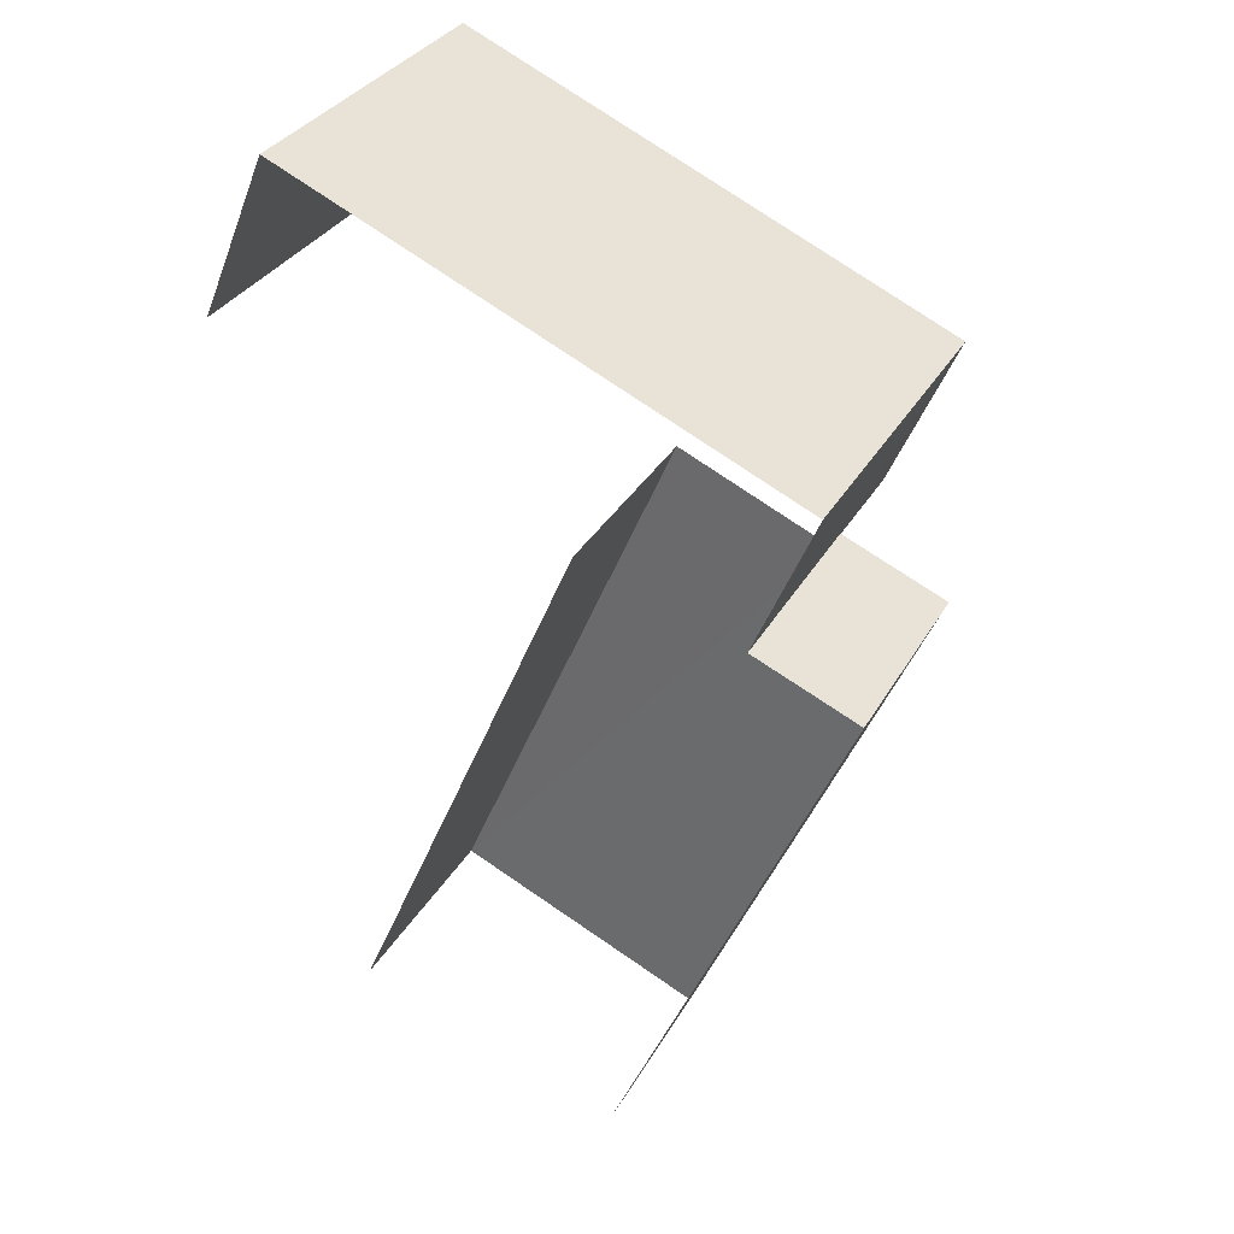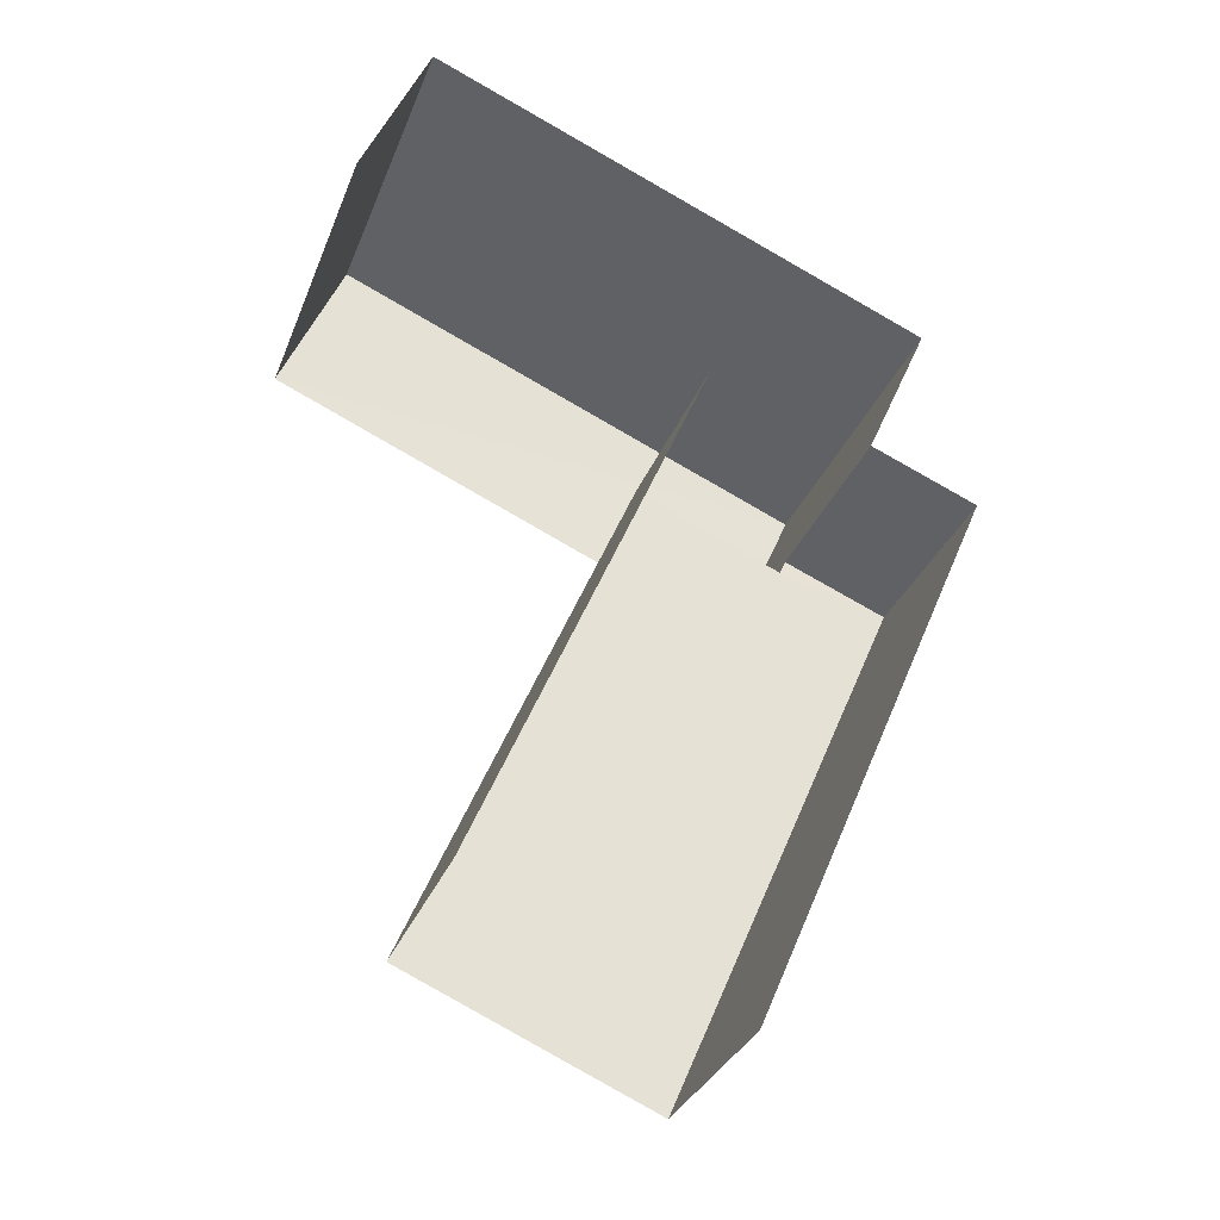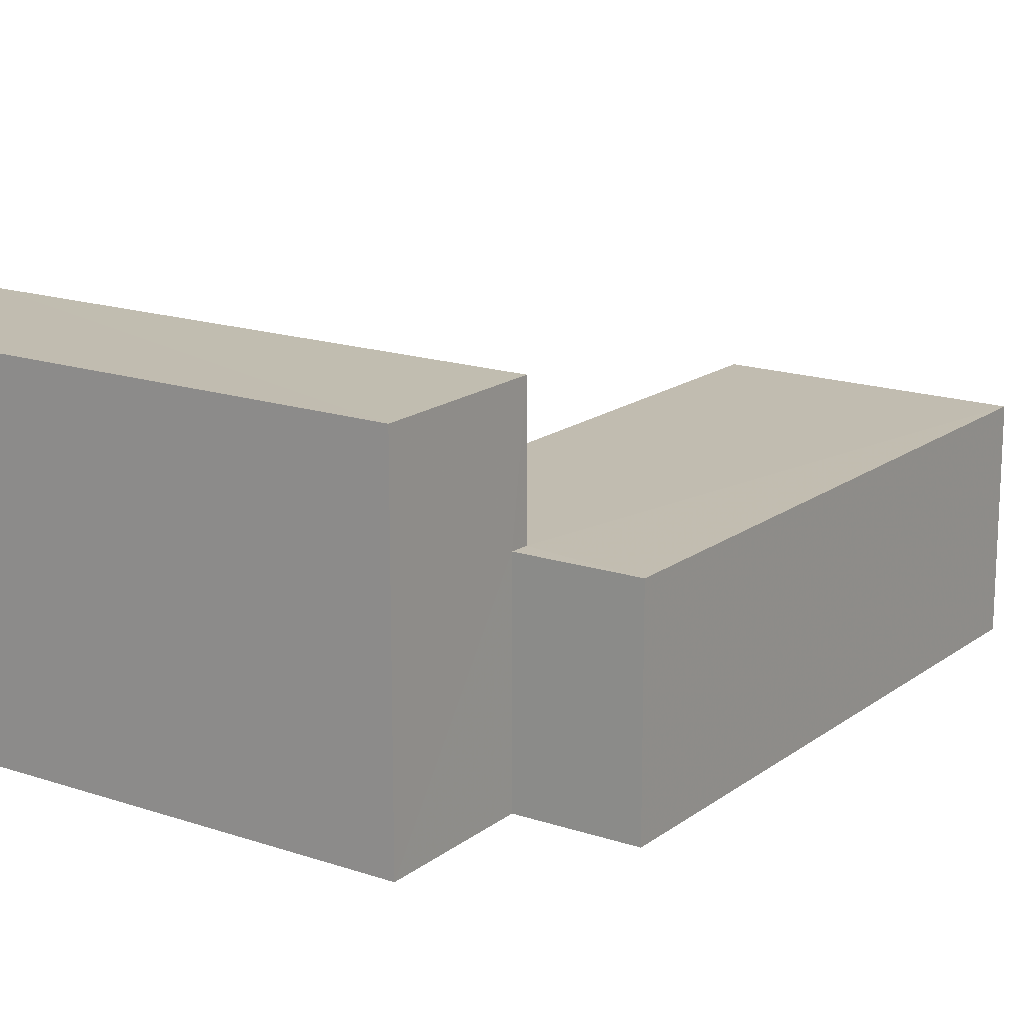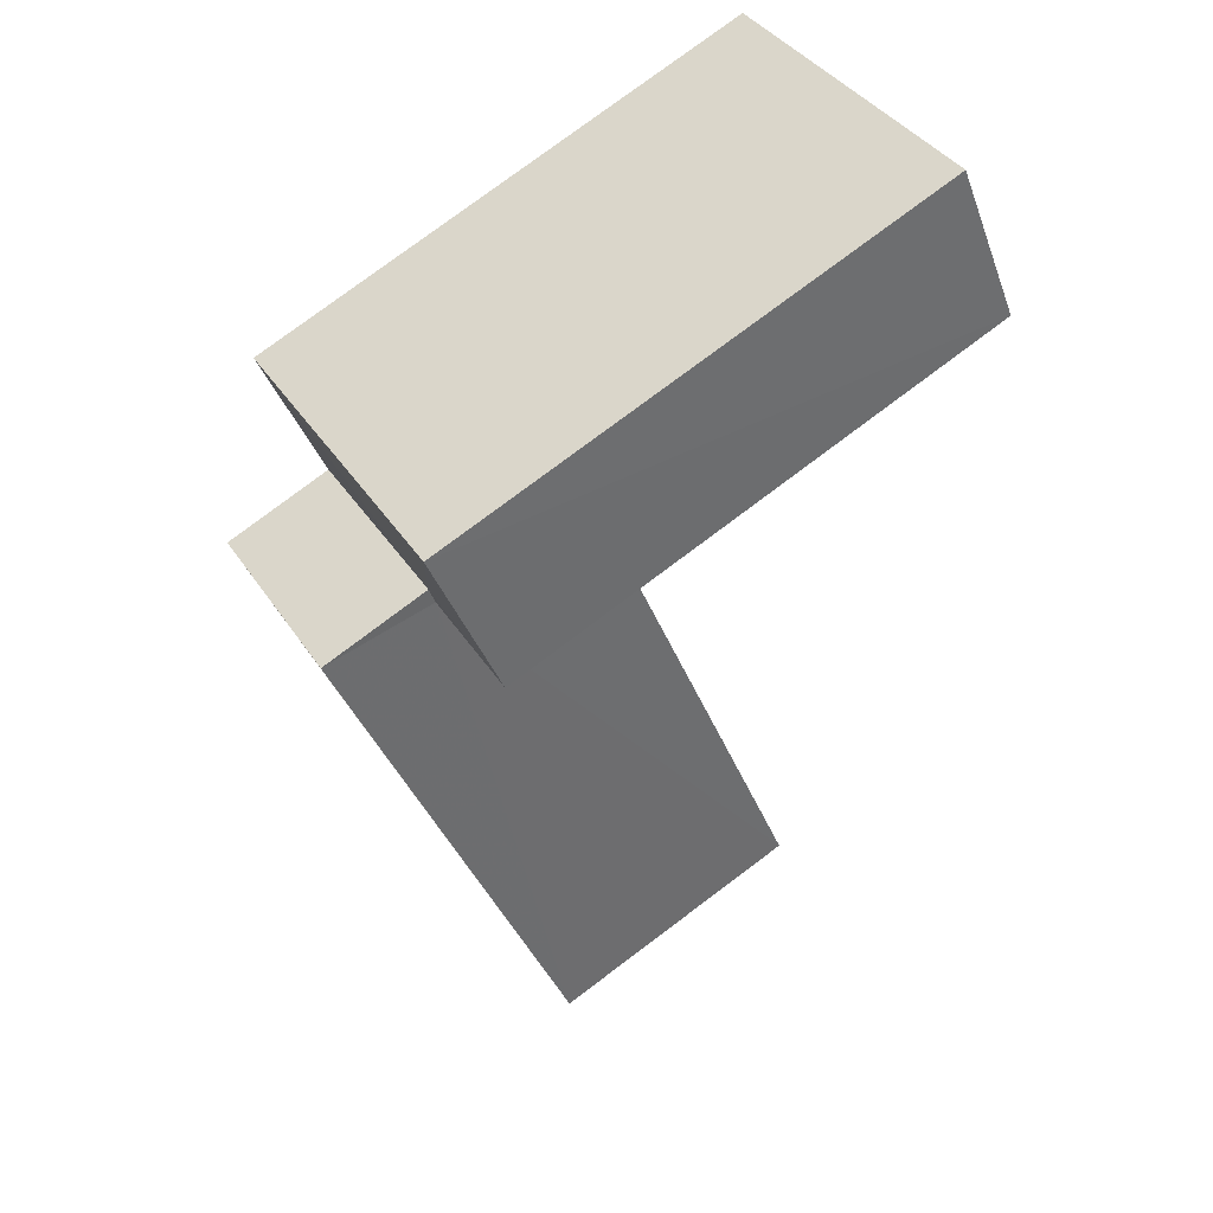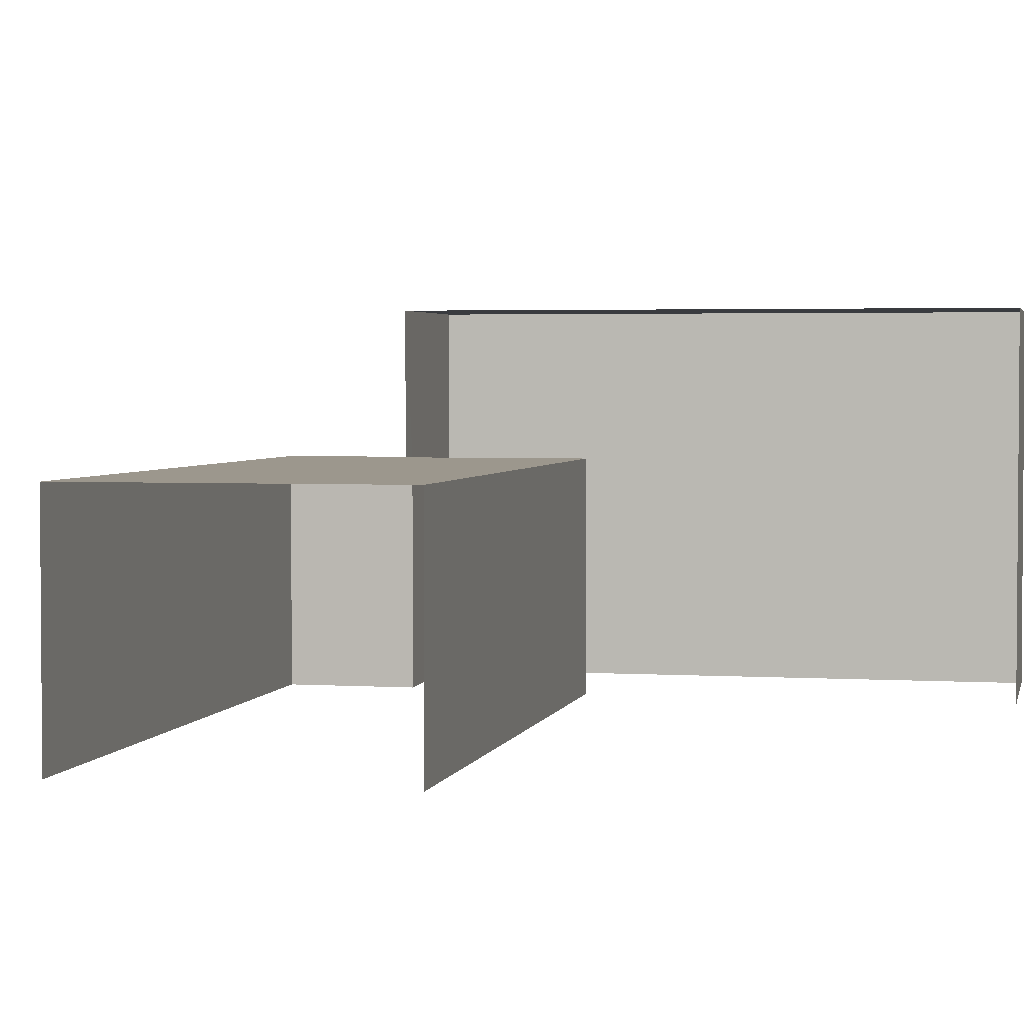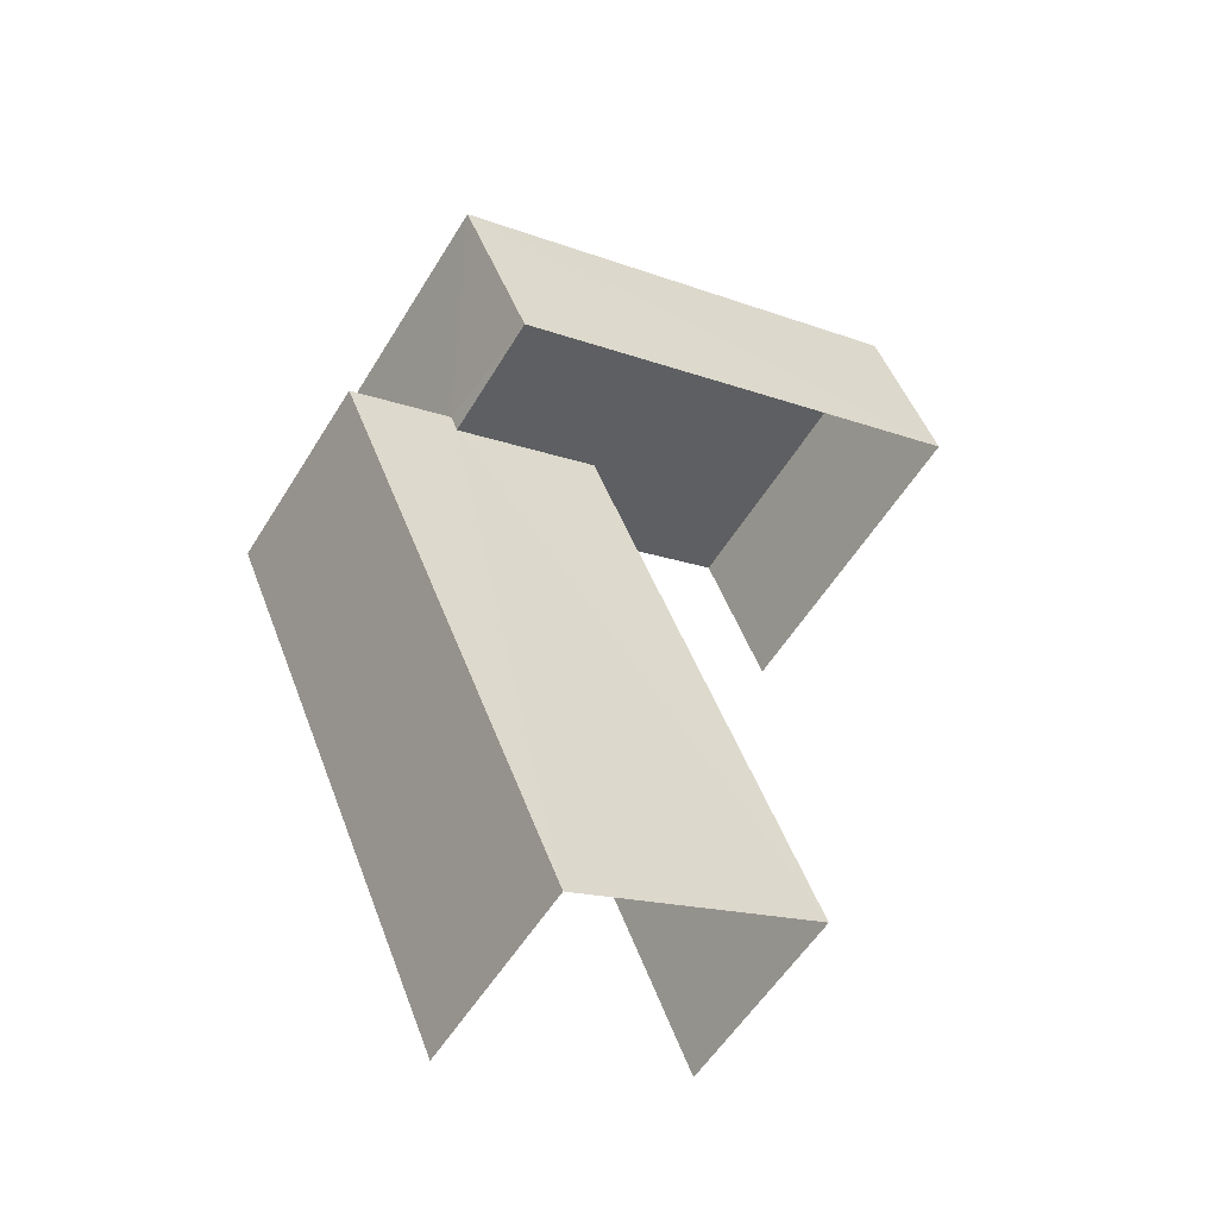
<metadata>
{"format":"obj","ext":"obj","renderer":"f3d","projection":"perspective","resolution":1024,"background":"white","views":[{"elev":33.1,"azim":-154.3,"up":"+Y"},{"elev":-32.1,"azim":160.7,"up":"+Y"},{"elev":16.6,"azim":-122.2,"up":"+Z"},{"elev":38.4,"azim":-29.3,"up":"+Y"},{"elev":2.9,"azim":35.4,"up":"+Z"},{"elev":-55.6,"azim":-31.2,"up":"+Y"}]}
</metadata>
<code>
v -2.201e+05 -1.24e+05 35.74
v -2.201e+05 -1.24e+05 35.74
v -2.201e+05 -1.24e+05 35.74
v -2.201e+05 -1.24e+05 35.74
v -2.201e+05 -1.24e+05 35.74
v -2.201e+05 -1.24e+05 35.74
v -2.201e+05 -1.24e+05 35.74
v -2.201e+05 -1.24e+05 35.74
v -2.201e+05 -1.24e+05 38.63
v -2.201e+05 -1.24e+05 38.63
v -2.201e+05 -1.24e+05 38.63
v -2.201e+05 -1.24e+05 38.63
v -2.201e+05 -1.24e+05 37.52
v -2.201e+05 -1.24e+05 37.52
v -2.201e+05 -1.24e+05 37.52
v -2.201e+05 -1.24e+05 37.52
v -2.201e+05 -1.24e+05 37.52
v -2.201e+05 -1.24e+05 37.52
f 1 2 3
f 3 2 4
f 5 2 6
f 5 6 7
f 8 5 7
f 4 2 5
f 13 7 6
f 13 15 7
f 2 1 17
f 1 9 17
f 17 11 14
f 17 9 11
f 9 10 11
f 9 12 10
f 13 14 15
f 15 14 16
f 13 17 14
f 16 14 18
f 5 8 16
f 18 5 16
f 15 8 7
f 15 16 8
f 10 3 4
f 10 12 3
f 12 1 3
f 12 9 1
f 17 13 6
f 2 17 6
f 4 18 10
f 10 18 11
f 4 5 18
f 11 18 14

</code>
